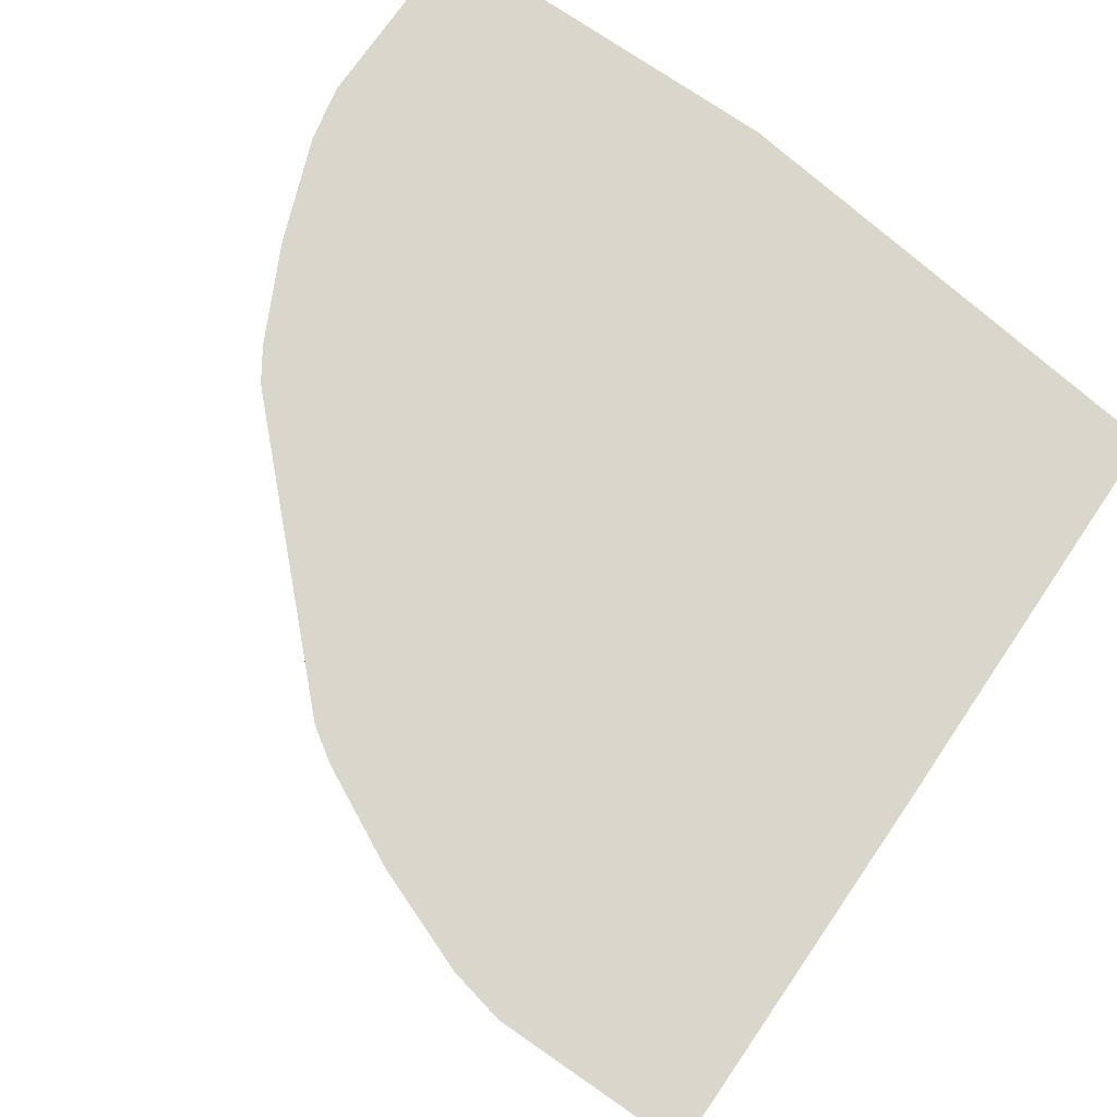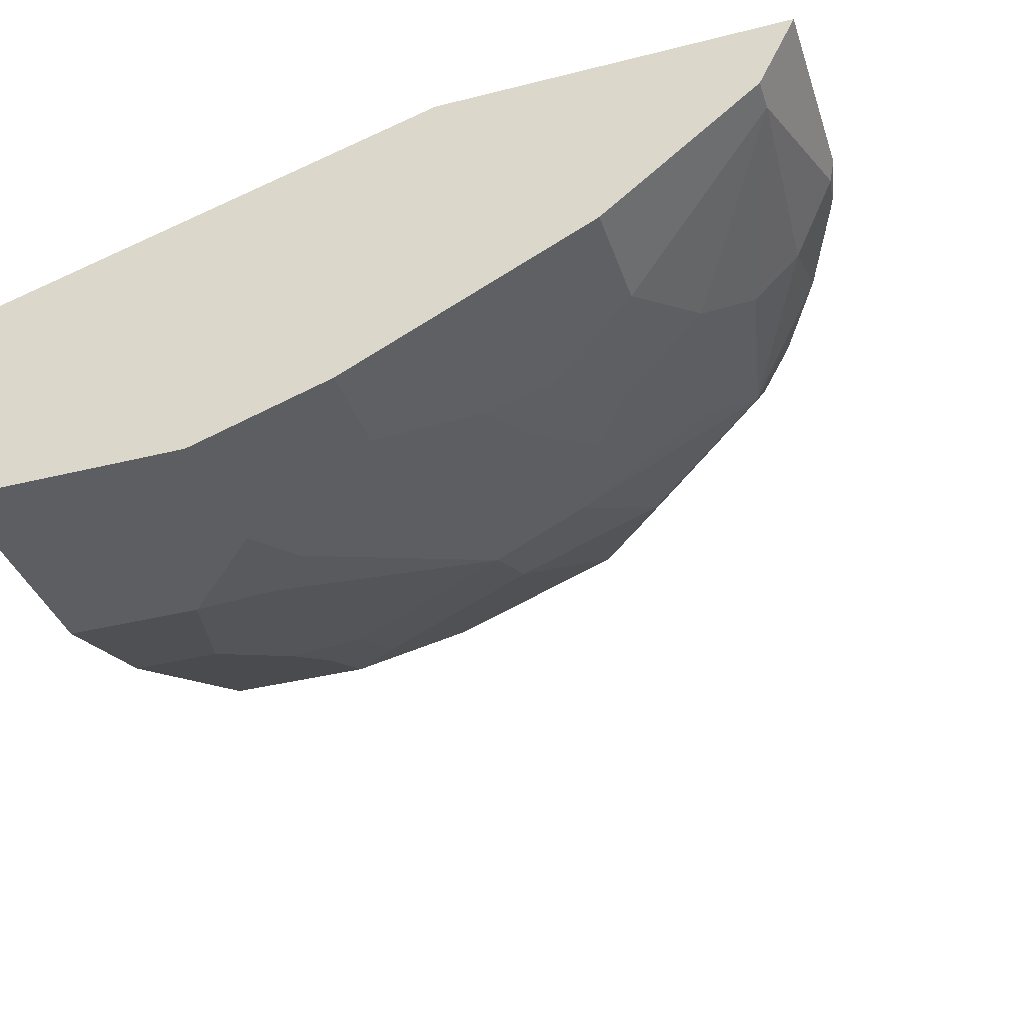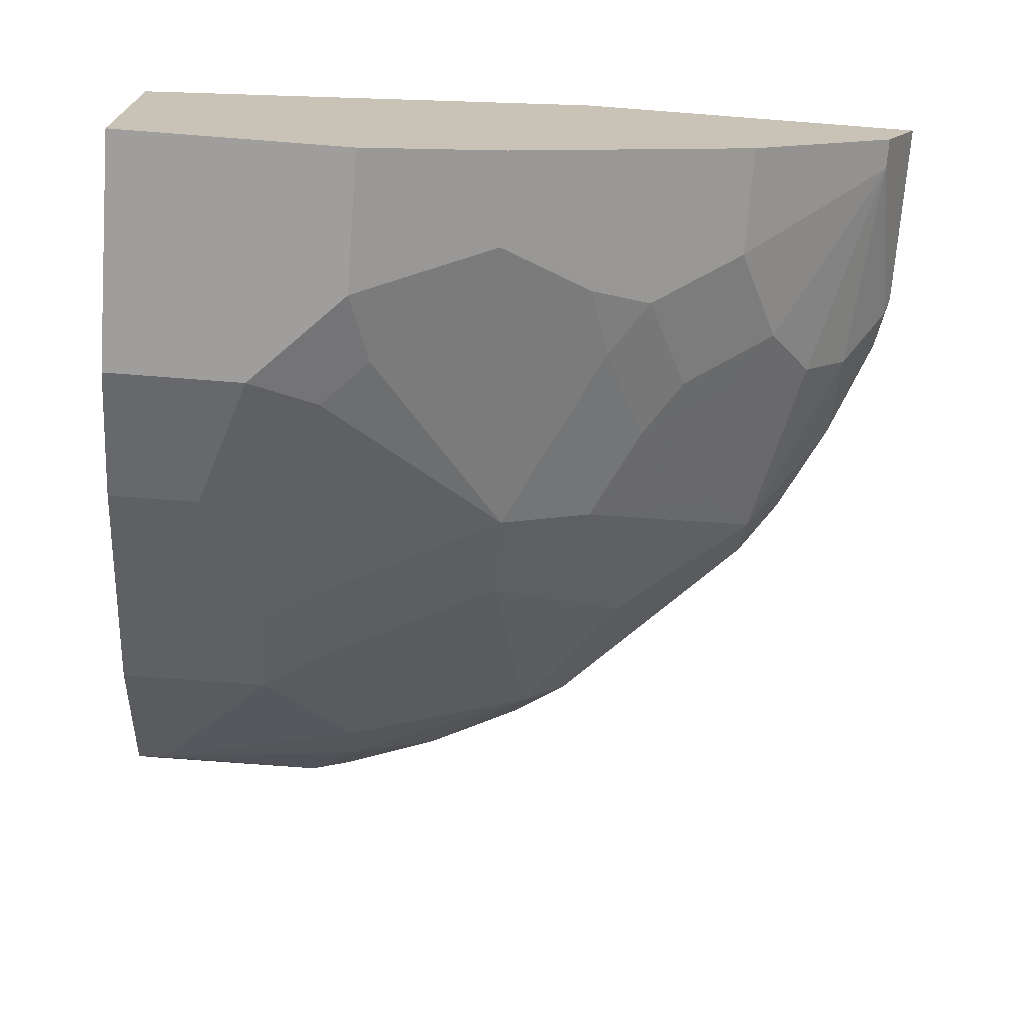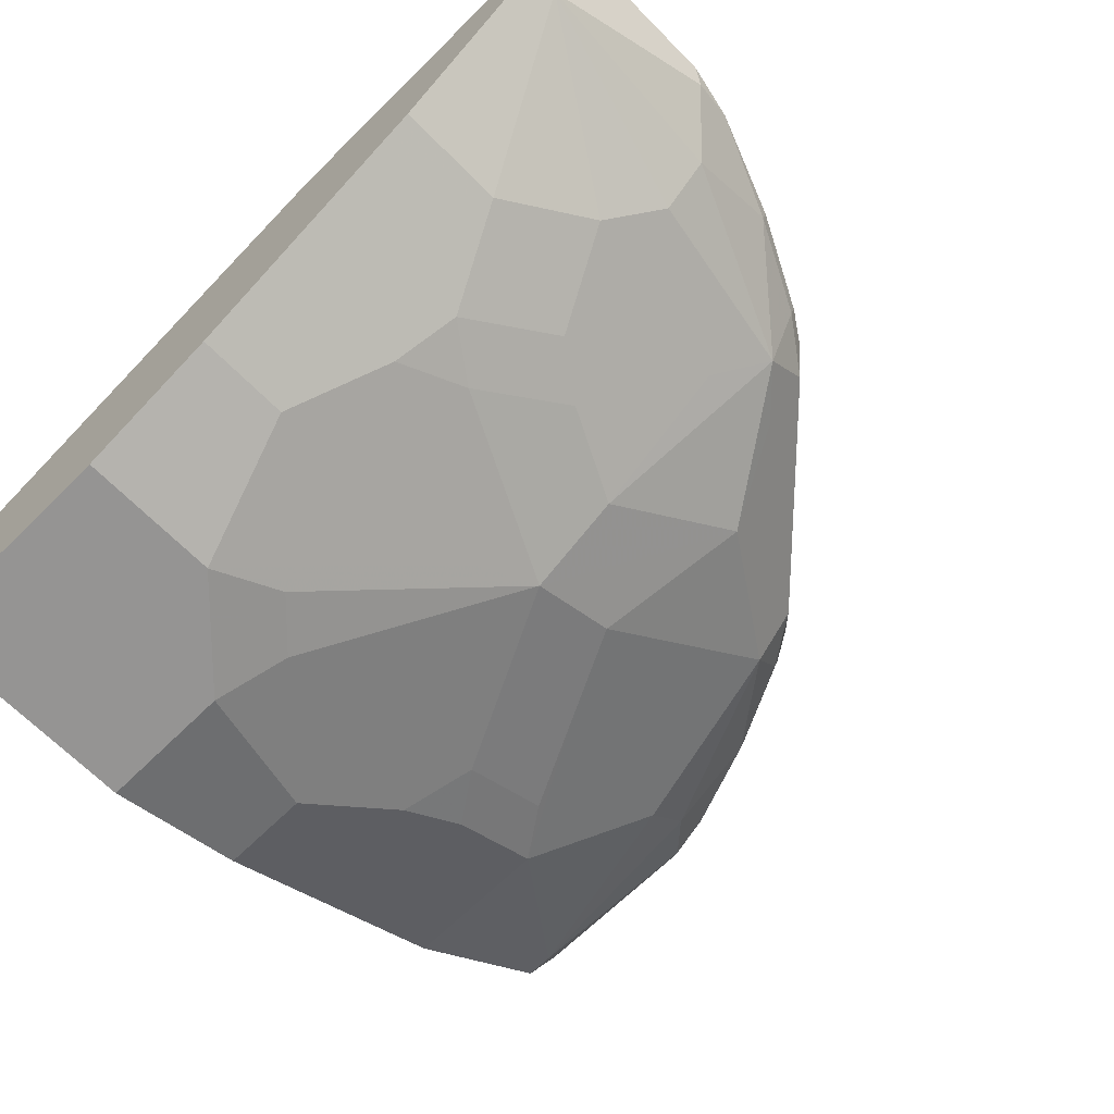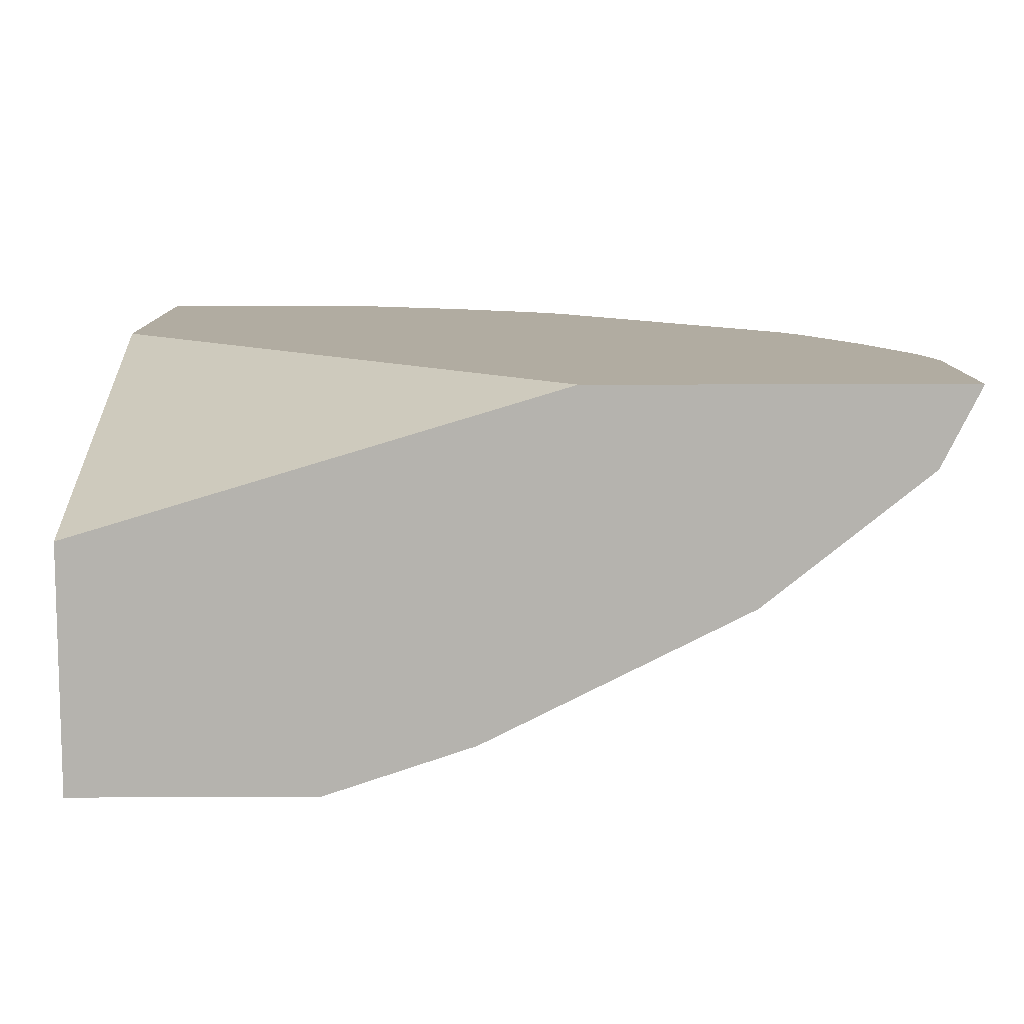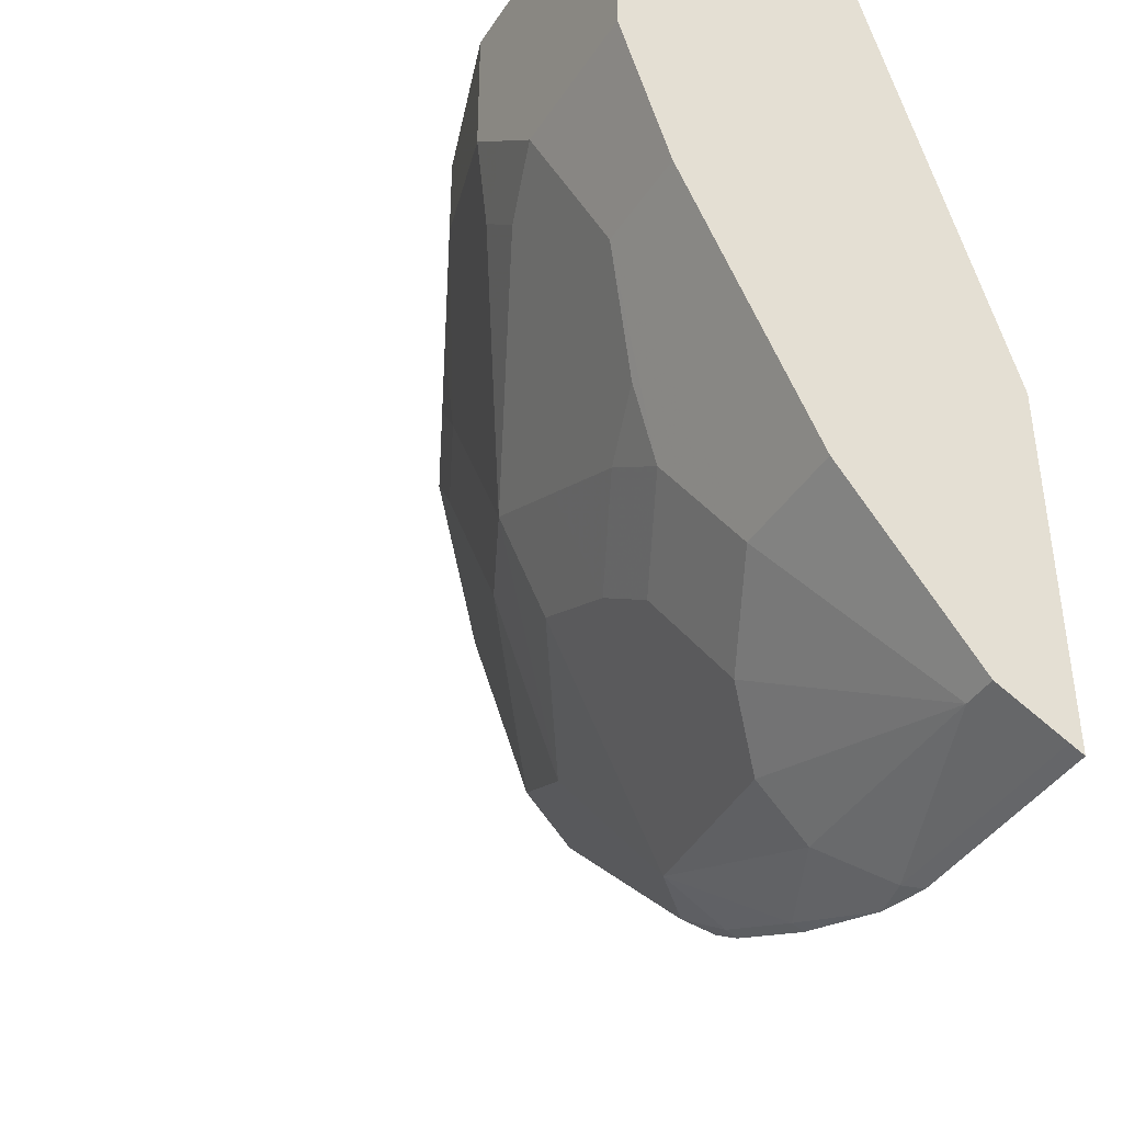
<metadata>
{"format":"obj","ext":"obj","renderer":"f3d","projection":"perspective","resolution":1024,"background":"white","views":[{"elev":74.1,"azim":-55.4,"up":"+Y"},{"elev":-37.5,"azim":107.8,"up":"+Y"},{"elev":-70.9,"azim":85.6,"up":"+Y"},{"elev":-67.1,"azim":134.6,"up":"+Y"},{"elev":10.2,"azim":89.3,"up":"+Y"},{"elev":-41.1,"azim":59.9,"up":"+Z"}]}
</metadata>
<code>
v -0.1509 -0.2254 -0.6504
v -0.1614 -0.2358 -0.6453
v -0.1945 -0.2254 -0.6412
v -0.000201 -0.2254 -0.6504
v -0.1986 -0.273 -0.608
v -0.242 -0.242 -0.6143
v -0.000201 -0.2358 -0.6453
v -0.02484 -0.2854 -0.6205
v -0.273 -0.2358 -0.608
v -0.2751 -0.2254 -0.6101
v -0.000201 -0.2254 -0.3682
v -0.1986 -0.3102 -0.5708
v -0.3536 -0.2792 -0.5398
v -0.000201 -0.2854 -0.6205
v -0.08691 -0.3847 -0.4964
v -0.1614 -0.3475 -0.5336
v -0.3475 -0.2358 -0.5708
v -0.3495 -0.2254 -0.5729
v -0.000201 -0.3351 -0.002259
v -0.3682 -0.2254 -0.002259
v -0.273 -0.3102 -0.5336
v -0.3909 -0.2792 -0.5026
v -0.3909 -0.242 -0.5398
v -0.3165 -0.3165 -0.5026
v -0.3165 -0.3909 -0.3908
v -0.4281 -0.3165 -0.4281
v -0.000201 -0.3847 -0.4964
v -0.06208 -0.3971 -0.4716
v -0.07449 -0.484 -0.2979
v -0.1241 -0.4219 -0.4219
v -0.1986 -0.3847 -0.4591
v -0.2048 -0.3537 -0.5026
v -0.3682 -0.2254 -0.5604
v -0.000201 -0.5212 -0.002259
v -0.6505 -0.2254 -0.002259
v -0.4281 -0.242 -0.5026
v -0.3743 -0.2254 -0.5564
v -0.2792 -0.3537 -0.4653
v -0.3165 -0.4281 -0.3165
v -0.242 -0.3909 -0.4281
v -0.5398 -0.2792 -0.3537
v -0.3909 -0.3909 -0.3165
v -0.000201 -0.3971 -0.4716
v -0.242 -0.4281 -0.3537
v -0.1117 -0.4467 -0.3722
v -0.000201 -0.484 -0.2979
v -0.1117 -0.5212 -0.1862
v -0.2606 -0.4467 -0.2979
v -0.1676 -0.4281 -0.3908
v -0.1862 -0.5212 -0.002259
v -0.000201 -0.5212 -0.1862
v -0.6505 -0.2254 -0.151
v -0.6351 -0.2561 -0.002259
v -0.5398 -0.242 -0.3908
v -0.5564 -0.2254 -0.3743
v -0.5232 -0.2254 -0.4075
v -0.486 -0.2254 -0.4447
v -0.4281 -0.2254 -0.5026
v -0.1676 -0.5026 -0.2048
v -0.2048 -0.5026 -0.1676
v -0.2979 -0.4467 -0.2606
v -0.3909 -0.4281 -0.1676
v -0.4281 -0.3909 -0.242
v -0.5025 -0.3165 -0.3165
v -0.5336 -0.3102 -0.2731
v -0.5398 -0.3165 -0.242
v -0.5708 -0.3102 -0.1986
v -0.608 -0.273 -0.1986
v -0.608 -0.2358 -0.2731
v -0.5708 -0.2358 -0.3474
v -0.149 -0.5212 -0.149
v -0.2979 -0.484 -0.002259
v -0.1862 -0.5212 -0.1117
v -0.6411 -0.2254 -0.1945
v -0.6453 -0.2358 -0.1613
v -0.6204 -0.2854 -0.02485
v -0.6204 -0.2854 -0.002259
v -0.5729 -0.2254 -0.3495
v -0.2979 -0.484 -0.07447
v -0.3722 -0.4467 -0.1117
v -0.4219 -0.4219 -0.1241
v -0.4964 -0.3847 -0.1241
v -0.4653 -0.3909 -0.1676
v -0.5025 -0.3537 -0.2048
v -0.4964 -0.3475 -0.2358
v -0.5336 -0.3475 -0.1613
v -0.6391 -0.2296 -0.1924
v -0.6143 -0.242 -0.242
v -0.6101 -0.2254 -0.2751
v -0.4715 -0.3971 -0.002259
v -0.4964 -0.3847 -0.002259
v -0.4715 -0.3971 -0.09928
f 1 2 3
f 39 63 42
f 39 40 44
f 39 44 48
f 40 49 44
f 41 64 65
f 41 65 66
f 41 66 67
f 41 67 68
f 39 62 63
f 41 68 69
f 41 70 54
f 41 42 64
f 42 63 65
f 42 65 64
f 44 49 45
f 47 71 60
f 47 60 59
f 50 72 79
f 41 69 70
f 39 61 62
f 39 60 61
f 39 59 60
f 29 47 48
f 29 48 44
f 30 45 49
f 30 49 40
f 30 40 31
f 31 40 32
f 34 50 73
f 34 73 71
f 34 71 47
f 34 47 51
f 35 52 53
f 36 41 54
f 36 54 55
f 36 55 56
f 36 56 57
f 36 57 58
f 36 58 37
f 39 48 47
f 39 47 59
f 52 74 75
f 52 75 76
f 52 76 53
f 53 76 77
f 68 87 88
f 68 88 69
f 69 88 87
f 69 87 74
f 69 74 89
f 69 89 78
f 69 78 70
f 72 90 92
f 72 92 79
f 74 87 75
f 76 86 82
f 76 82 91
f 76 91 77
f 79 92 82
f 79 82 81
f 79 81 80
f 82 92 90
f 82 90 91
f 82 86 84
f 68 75 87
f 29 51 47
f 68 76 75
f 67 86 76
f 54 70 55
f 55 70 78
f 60 71 73
f 60 73 79
f 60 79 61
f 61 79 62
f 62 79 80
f 62 80 81
f 62 81 82
f 62 82 83
f 62 83 63
f 63 83 82
f 63 82 84
f 63 84 85
f 63 85 65
f 65 85 84
f 65 84 66
f 66 84 86
f 66 86 67
f 67 76 68
f 29 46 51
f 50 79 73
f 29 44 45
f 3 6 9
f 3 9 10
f 4 11 19
f 4 19 34
f 4 34 51
f 4 51 46
f 4 46 43
f 4 43 27
f 4 27 14
f 4 14 7
f 5 8 12
f 5 12 13
f 5 13 9
f 5 9 6
f 8 14 27
f 8 27 15
f 8 15 16
f 8 16 12
f 9 13 17
f 2 8 5
f 9 17 10
f 2 14 8
f 2 6 3
f 29 45 30
f 1 10 18
f 1 18 33
f 1 33 37
f 1 37 58
f 1 58 57
f 1 57 56
f 1 56 55
f 1 55 78
f 1 78 89
f 1 89 74
f 1 74 52
f 1 52 35
f 1 35 20
f 1 20 11
f 1 11 4
f 1 4 7
f 1 7 2
f 2 5 6
f 2 7 14
f 10 17 18
f 1 3 10
f 12 16 21
f 19 77 91
f 19 91 90
f 19 90 72
f 19 72 50
f 19 50 34
f 22 26 36
f 23 37 33
f 23 36 37
f 24 32 38
f 24 38 25
f 25 39 26
f 25 38 32
f 25 32 40
f 25 40 39
f 26 41 36
f 26 39 42
f 26 42 41
f 28 43 46
f 11 20 19
f 19 53 77
f 19 35 53
f 28 46 29
f 17 33 18
f 19 20 35
f 12 21 13
f 13 22 36
f 13 36 23
f 13 23 17
f 13 21 24
f 13 25 26
f 13 26 22
f 15 27 43
f 13 24 25
f 15 28 29
f 15 29 30
f 17 23 33
f 15 30 16
f 16 30 31
f 16 31 32
f 16 32 24
f 16 24 21
f 15 43 28

</code>
